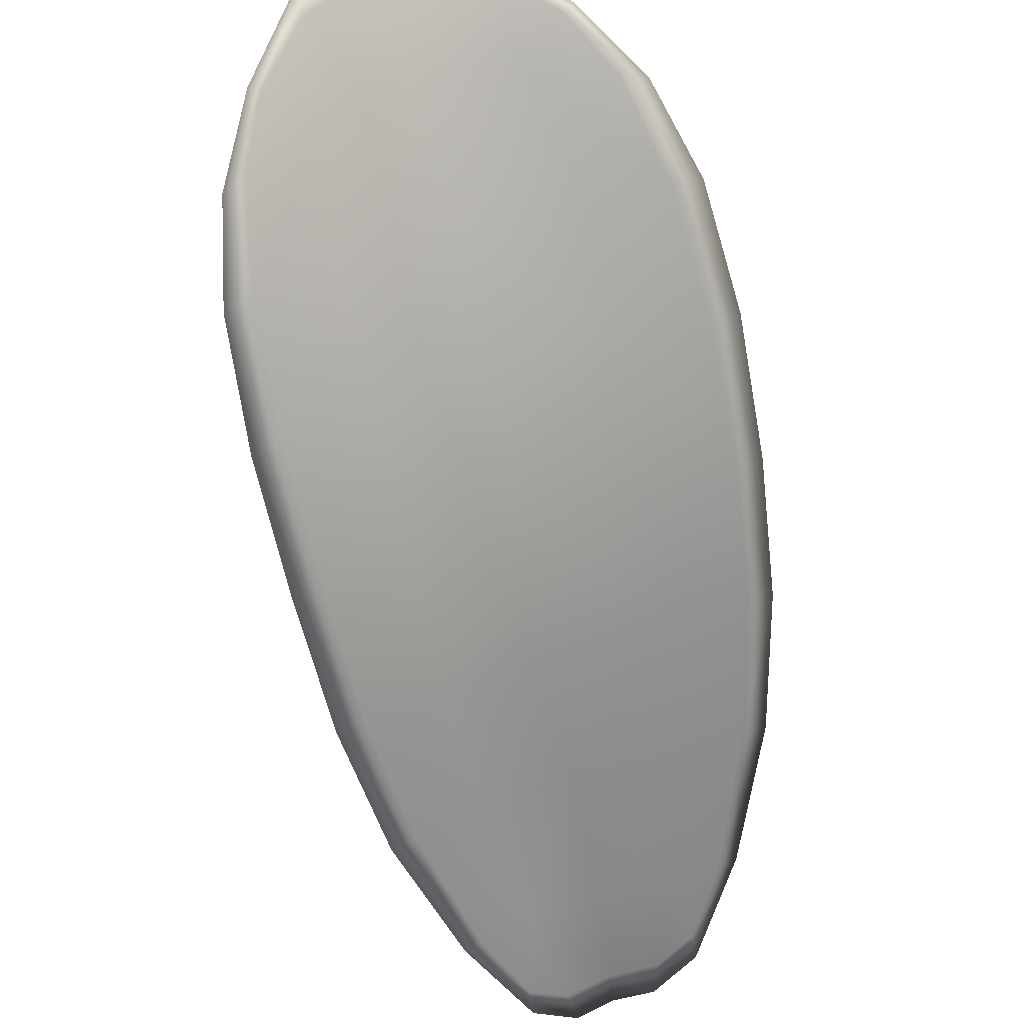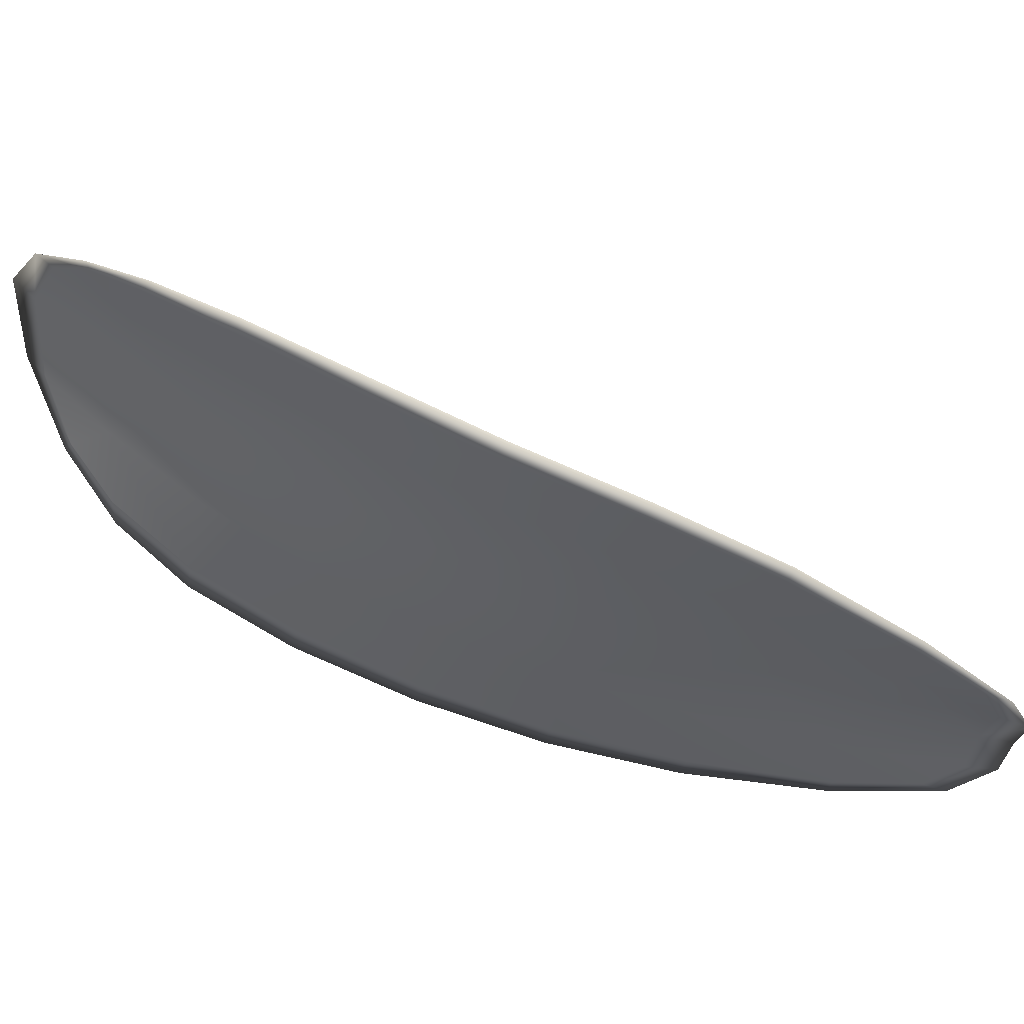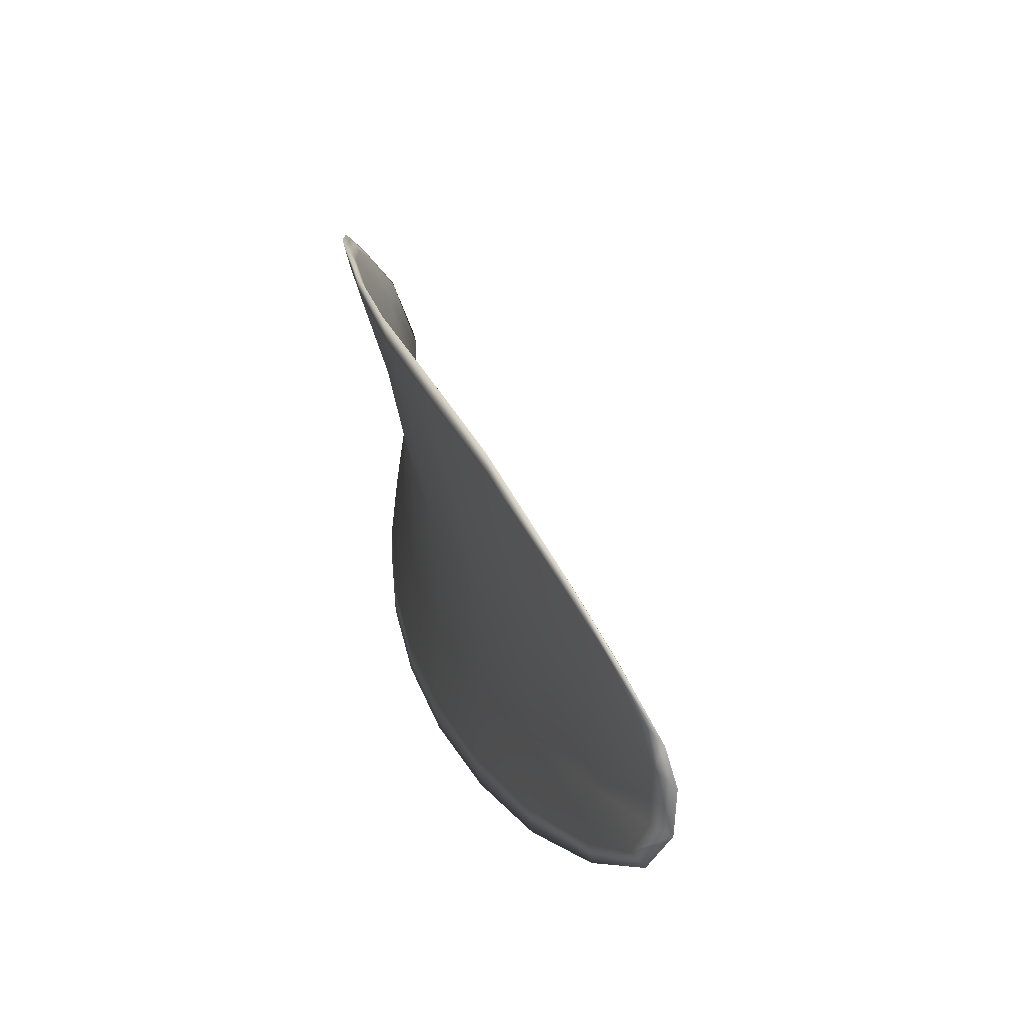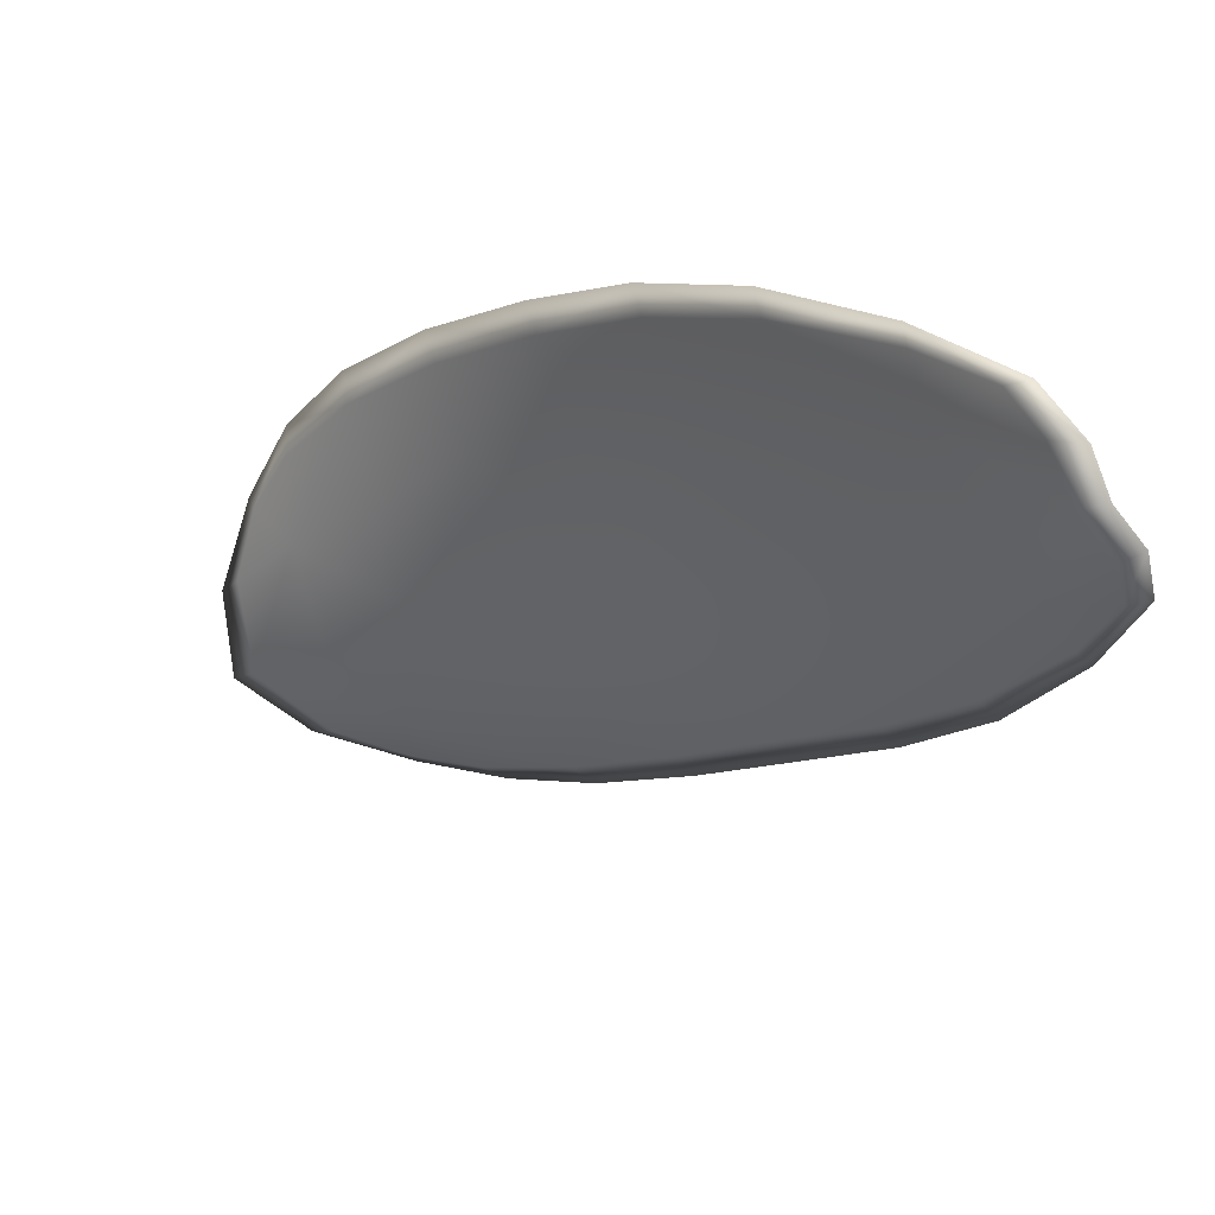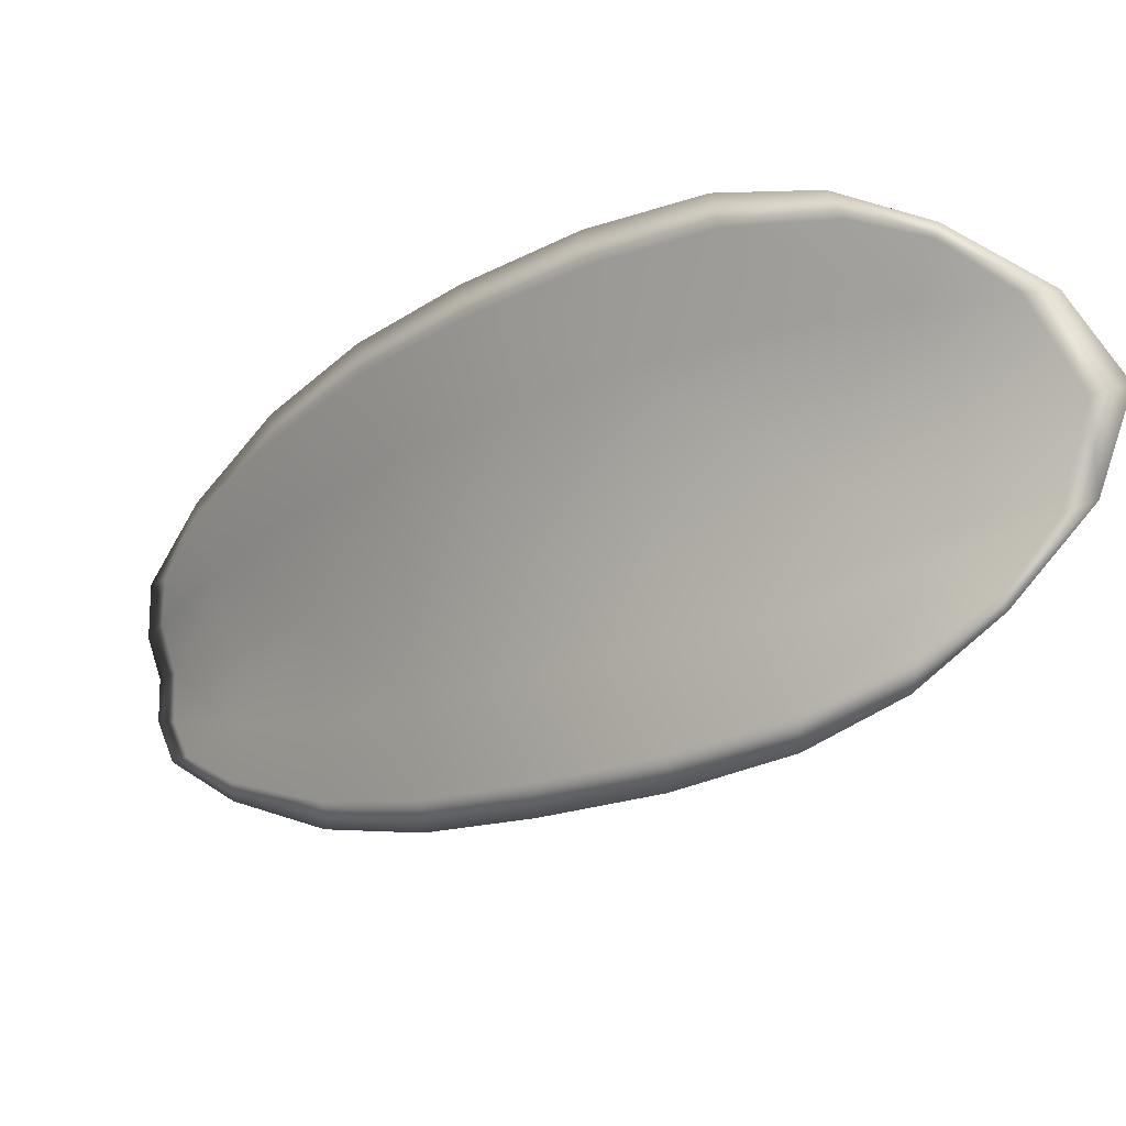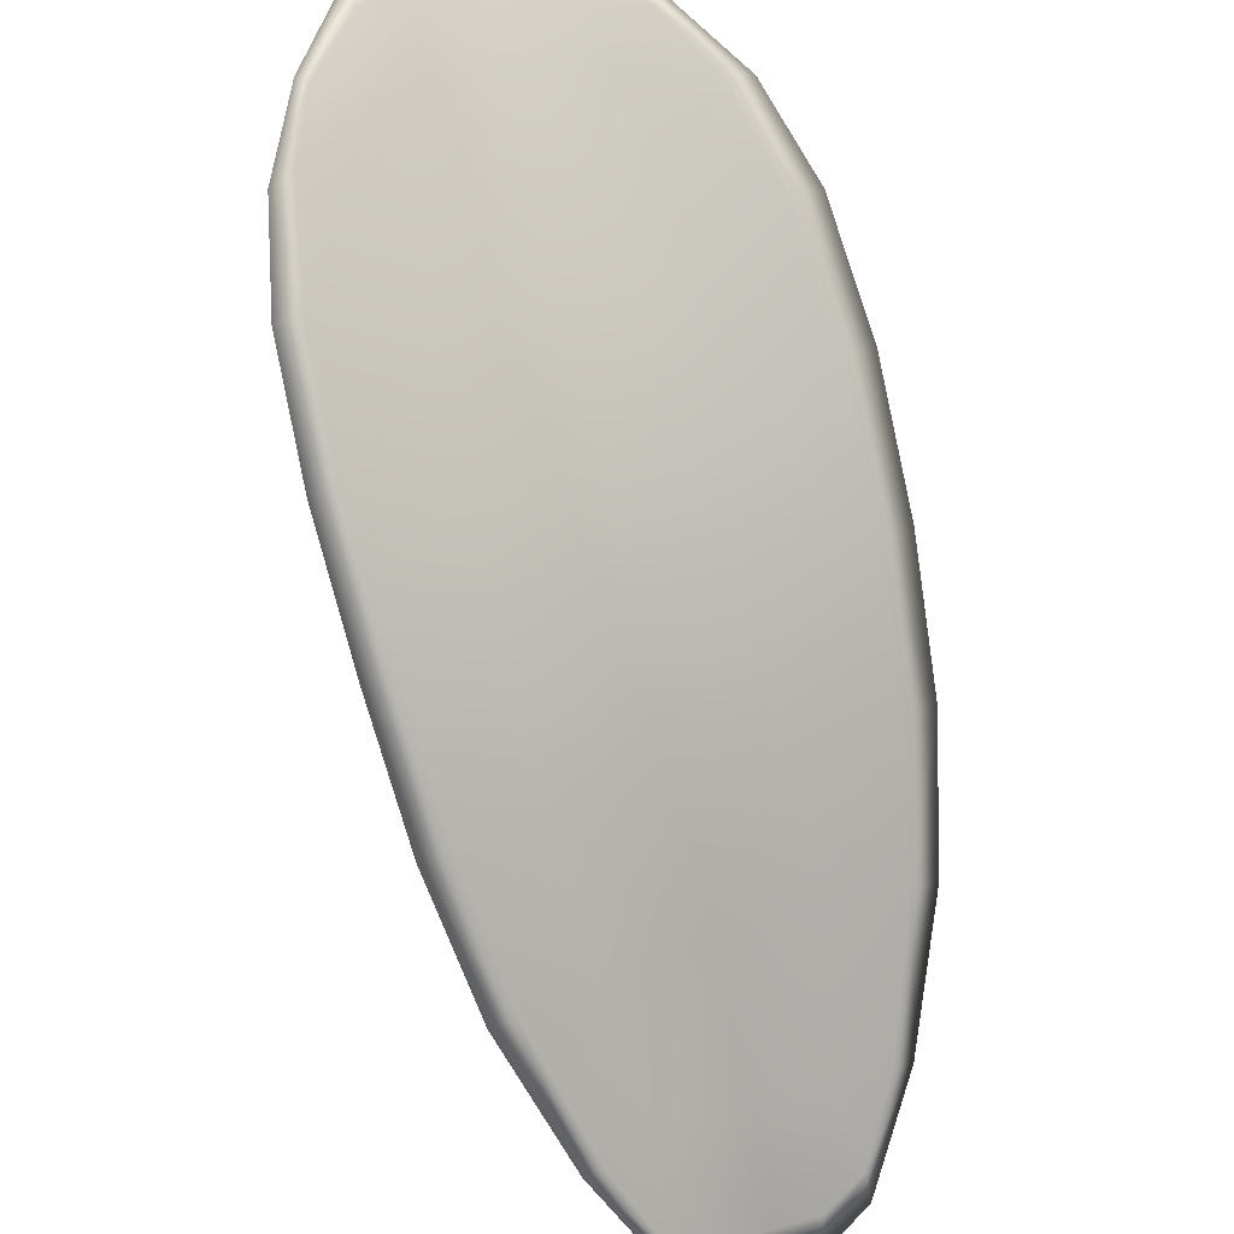
<metadata>
{"format":"obj","ext":"obj","renderer":"f3d","projection":"perspective","resolution":1024,"background":"white","views":[{"elev":67.0,"azim":-129.2,"up":"+Y"},{"elev":38.6,"azim":-116.8,"up":"+Z"},{"elev":6.4,"azim":-59.2,"up":"+Z"},{"elev":-67.3,"azim":-169.4,"up":"+Y"},{"elev":75.6,"azim":-27.6,"up":"+Y"},{"elev":52.8,"azim":-132.2,"up":"+Y"}]}
</metadata>
<code>
v -2.342 0.7908 -1.159
v -2.341 0.7909 -1.161
v -2.344 0.7894 -1.162
v -2.345 0.7894 -1.16
v -2.346 0.7895 -1.159
v -2.344 0.7908 -1.158
v -2.342 0.7914 -1.158
v -2.341 0.7917 -1.159
v -2.34 0.7919 -1.161
v -2.341 0.7911 -1.163
v -2.341 0.7913 -1.165
v -2.343 0.7901 -1.166
v -2.343 0.7898 -1.165
v -2.34 0.792 -1.163
v -2.34 0.7918 -1.164
v -2.349 0.7838 -1.167
v -2.349 0.7841 -1.169
v -2.351 0.7817 -1.169
v -2.351 0.7814 -1.168
v -2.352 0.7812 -1.166
v -2.35 0.7835 -1.165
v -2.348 0.7857 -1.164
v -2.347 0.7861 -1.166
v -2.347 0.7864 -1.168
v -2.351 0.7835 -1.163
v -2.353 0.7811 -1.164
v -2.353 0.7812 -1.162
v -2.352 0.7835 -1.161
v -2.35 0.7857 -1.16
v -2.349 0.7857 -1.162
v -2.347 0.7877 -1.161
v -2.346 0.7877 -1.163
v -2.348 0.7878 -1.159
v -2.345 0.7881 -1.166
v -2.345 0.7884 -1.167
v -2.353 0.779 -1.168
v -2.353 0.7792 -1.169
v -2.354 0.7777 -1.169
v -2.355 0.7771 -1.168
v -2.355 0.7769 -1.167
v -2.354 0.7788 -1.167
v -2.354 0.7788 -1.165
v -2.355 0.7769 -1.166
v -2.355 0.7775 -1.165
v -2.355 0.7788 -1.164
v -2.342 0.7906 -1.159
v -2.341 0.7907 -1.161
v -2.339 0.7918 -1.161
v -2.341 0.7916 -1.159
v -2.342 0.7913 -1.158
v -2.344 0.7906 -1.158
v -2.346 0.7894 -1.158
v -2.345 0.7892 -1.16
v -2.343 0.7892 -1.162
v -2.341 0.7909 -1.163
v -2.341 0.7912 -1.165
v -2.34 0.7917 -1.164
v -2.34 0.7918 -1.163
v -2.343 0.7896 -1.165
v -2.343 0.79 -1.166
v -2.349 0.7837 -1.167
v -2.349 0.784 -1.169
v -2.347 0.7862 -1.168
v -2.347 0.7859 -1.166
v -2.348 0.7856 -1.164
v -2.35 0.7834 -1.165
v -2.352 0.781 -1.166
v -2.351 0.7813 -1.168
v -2.351 0.7816 -1.169
v -2.351 0.7833 -1.163
v -2.349 0.7855 -1.162
v -2.35 0.7856 -1.16
v -2.352 0.7834 -1.161
v -2.353 0.7811 -1.162
v -2.352 0.781 -1.164
v -2.347 0.7875 -1.161
v -2.346 0.7875 -1.163
v -2.348 0.7877 -1.159
v -2.345 0.7879 -1.166
v -2.345 0.7883 -1.167
v -2.353 0.7788 -1.168
v -2.353 0.7791 -1.169
v -2.353 0.7786 -1.166
v -2.355 0.7768 -1.167
v -2.354 0.777 -1.168
v -2.354 0.7777 -1.169
v -2.354 0.7786 -1.165
v -2.355 0.7787 -1.164
v -2.355 0.7774 -1.165
v -2.355 0.7768 -1.166
v -2.353 0.7792 -1.17
v -2.354 0.7773 -1.169
v -2.351 0.7817 -1.17
v -2.354 0.7777 -1.169
v -2.356 0.7763 -1.166
v -2.356 0.777 -1.165
v -2.355 0.7763 -1.167
v -2.355 0.7774 -1.165
v -2.344 0.7907 -1.158
v -2.342 0.7914 -1.158
v -2.346 0.7895 -1.158
v -2.342 0.7913 -1.158
v -2.339 0.7922 -1.162
v -2.34 0.7919 -1.164
v -2.339 0.7922 -1.16
v -2.34 0.7917 -1.164
v -2.341 0.7913 -1.166
v -2.343 0.7902 -1.167
v -2.355 0.7764 -1.168
v -2.355 0.7788 -1.164
v -2.353 0.7811 -1.162
v -2.34 0.792 -1.159
v -2.348 0.7878 -1.159
v -2.35 0.7857 -1.16
v -2.345 0.7885 -1.168
v -2.347 0.7864 -1.169
v -2.349 0.7841 -1.169
v -2.352 0.7835 -1.161
f 1 2 3
f 1 3 4
f 1 4 5
f 1 5 6
f 1 6 7
f 1 7 8
f 1 8 9
f 1 9 2
f 10 11 12
f 10 12 13
f 10 13 3
f 10 3 2
f 10 2 9
f 10 9 14
f 10 14 15
f 10 15 11
f 16 17 18
f 16 18 19
f 16 19 20
f 16 20 21
f 16 21 22
f 16 22 23
f 16 23 24
f 16 24 17
f 25 21 20
f 25 20 26
f 25 26 27
f 25 27 28
f 25 28 29
f 25 29 30
f 25 30 22
f 25 22 21
f 31 32 22
f 31 22 30
f 31 30 29
f 31 29 33
f 31 33 5
f 31 5 4
f 31 4 3
f 31 3 32
f 34 35 24
f 34 24 23
f 34 23 22
f 34 22 32
f 34 32 3
f 34 3 13
f 34 13 12
f 34 12 35
f 36 37 38
f 36 38 39
f 36 39 40
f 36 40 41
f 36 41 20
f 36 20 19
f 36 19 18
f 36 18 37
f 42 41 40
f 42 40 43
f 42 43 44
f 42 44 45
f 42 45 27
f 42 27 26
f 42 26 20
f 42 20 41
f 46 47 48
f 46 48 49
f 46 49 50
f 46 50 51
f 46 51 52
f 46 52 53
f 46 53 54
f 46 54 47
f 55 56 57
f 55 57 58
f 55 58 48
f 55 48 47
f 55 47 54
f 55 54 59
f 55 59 60
f 55 60 56
f 61 62 63
f 61 63 64
f 61 64 65
f 61 65 66
f 61 66 67
f 61 67 68
f 61 68 69
f 61 69 62
f 70 66 65
f 70 65 71
f 70 71 72
f 70 72 73
f 70 73 74
f 70 74 75
f 70 75 67
f 70 67 66
f 76 77 54
f 76 54 53
f 76 53 52
f 76 52 78
f 76 78 72
f 76 72 71
f 76 71 65
f 76 65 77
f 79 80 60
f 79 60 59
f 79 59 54
f 79 54 77
f 79 77 65
f 79 65 64
f 79 64 63
f 79 63 80
f 81 82 69
f 81 69 68
f 81 68 67
f 81 67 83
f 81 83 84
f 81 84 85
f 81 85 86
f 81 86 82
f 87 83 67
f 87 67 75
f 87 75 74
f 87 74 88
f 87 88 89
f 87 89 90
f 87 90 84
f 87 84 83
f 91 92 38
f 91 38 37
f 91 37 18
f 91 18 93
f 91 93 69
f 91 69 82
f 91 82 94
f 91 94 92
f 95 96 44
f 95 44 43
f 95 43 40
f 95 40 97
f 95 97 84
f 95 84 90
f 95 90 98
f 95 98 96
f 99 100 7
f 99 7 6
f 99 6 5
f 99 5 101
f 99 101 52
f 99 52 51
f 99 51 102
f 99 102 100
f 103 104 15
f 103 15 14
f 103 14 9
f 103 9 105
f 103 105 48
f 103 48 58
f 103 58 106
f 103 106 104
f 107 108 12
f 107 12 11
f 107 11 15
f 107 15 104
f 107 104 106
f 107 106 56
f 107 56 60
f 107 60 108
f 109 97 40
f 109 40 39
f 109 39 38
f 109 38 92
f 109 92 94
f 109 94 85
f 109 85 84
f 109 84 97
f 110 111 27
f 110 27 45
f 110 45 44
f 110 44 96
f 110 96 98
f 110 98 88
f 110 88 74
f 110 74 111
f 112 105 9
f 112 9 8
f 112 8 7
f 112 7 100
f 112 100 102
f 112 102 49
f 112 49 48
f 112 48 105
f 113 101 5
f 113 5 33
f 113 33 29
f 113 29 114
f 113 114 72
f 113 72 78
f 113 78 52
f 113 52 101
f 115 116 24
f 115 24 35
f 115 35 12
f 115 12 108
f 115 108 60
f 115 60 80
f 115 80 63
f 115 63 116
f 117 93 18
f 117 18 17
f 117 17 24
f 117 24 116
f 117 116 63
f 117 63 62
f 117 62 69
f 117 69 93
f 118 114 29
f 118 29 28
f 118 28 27
f 118 27 111
f 118 111 74
f 118 74 73
f 118 73 72
f 118 72 114

</code>
